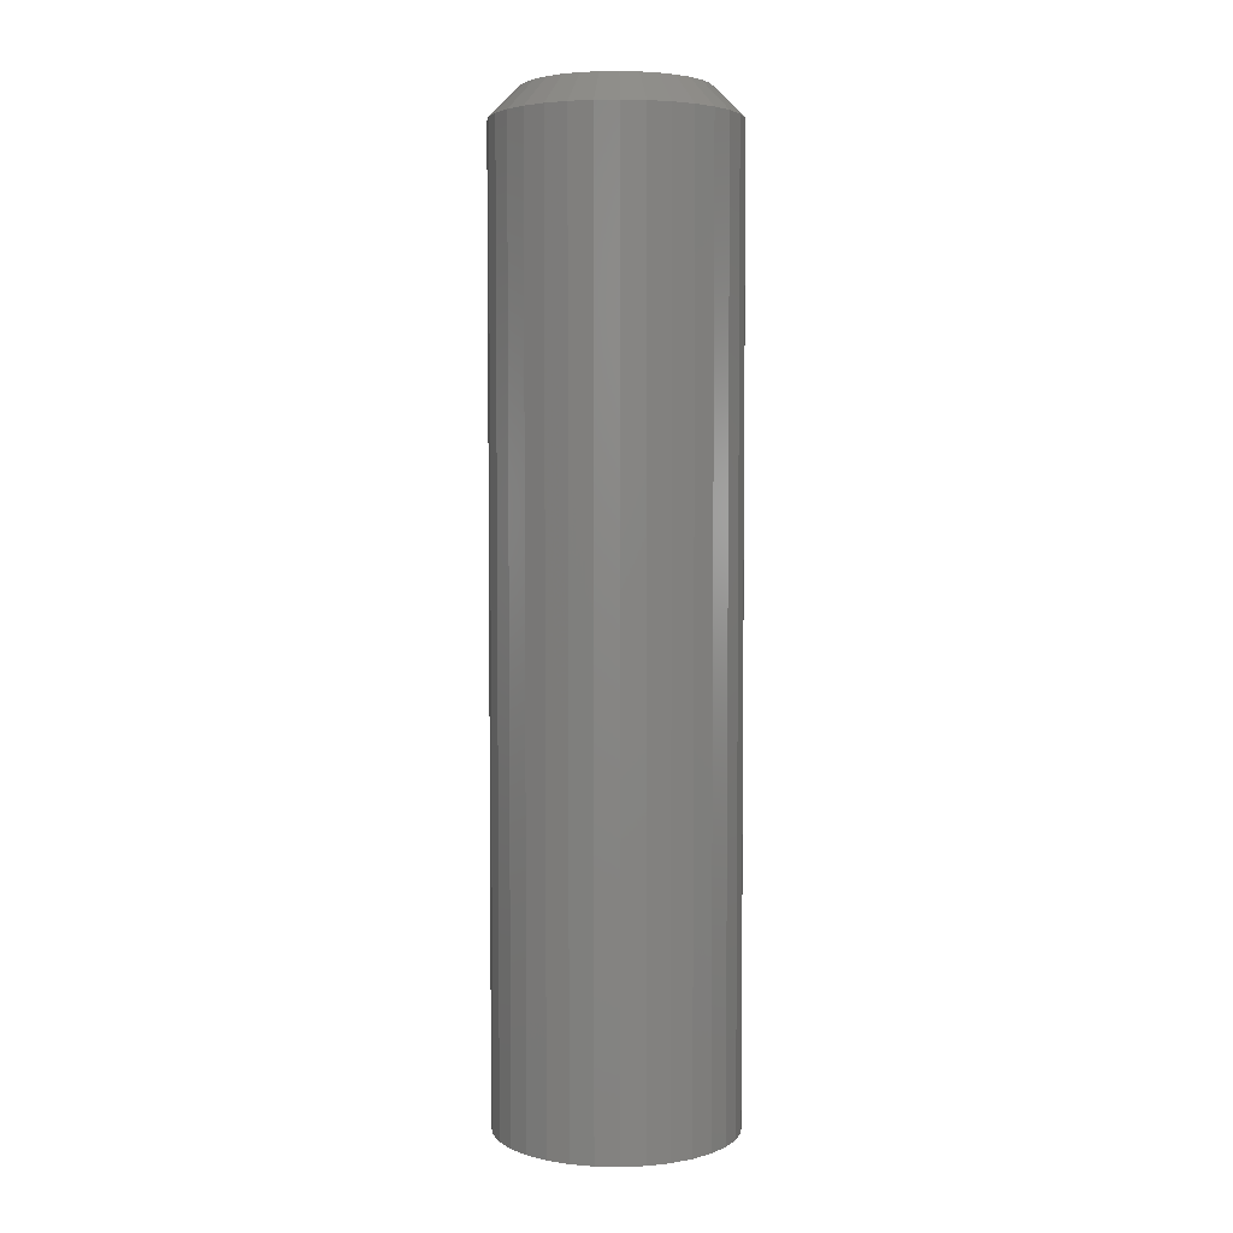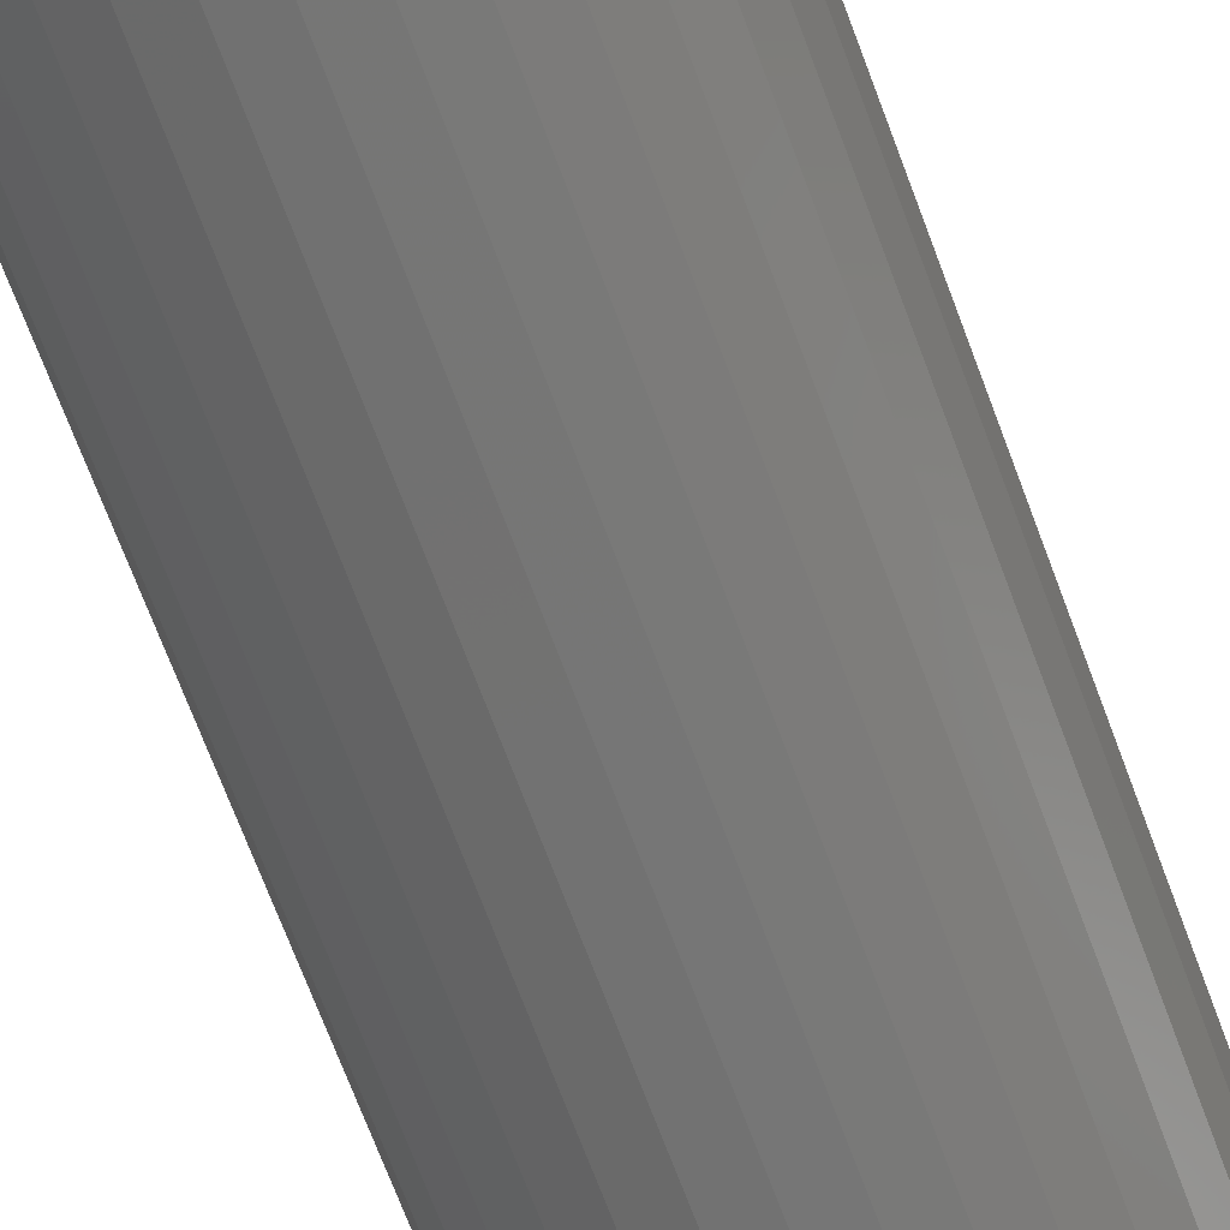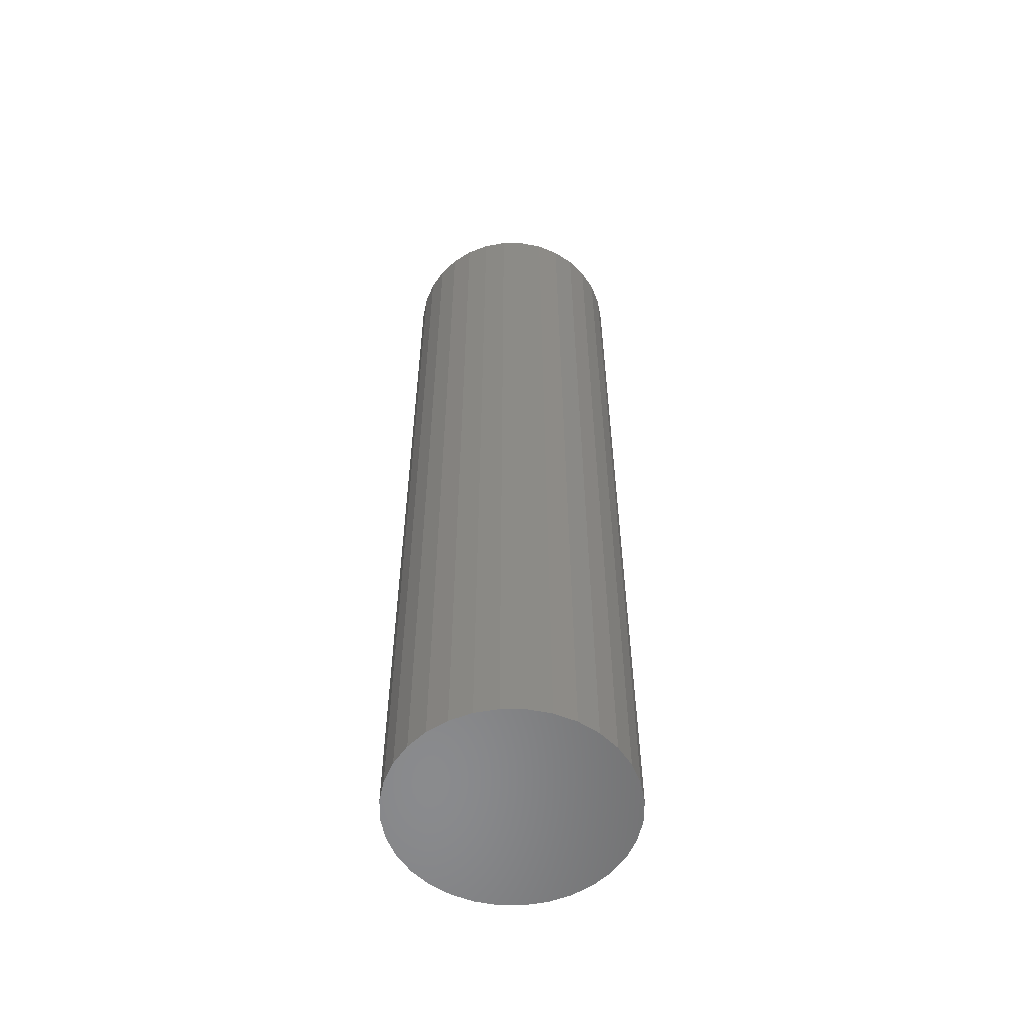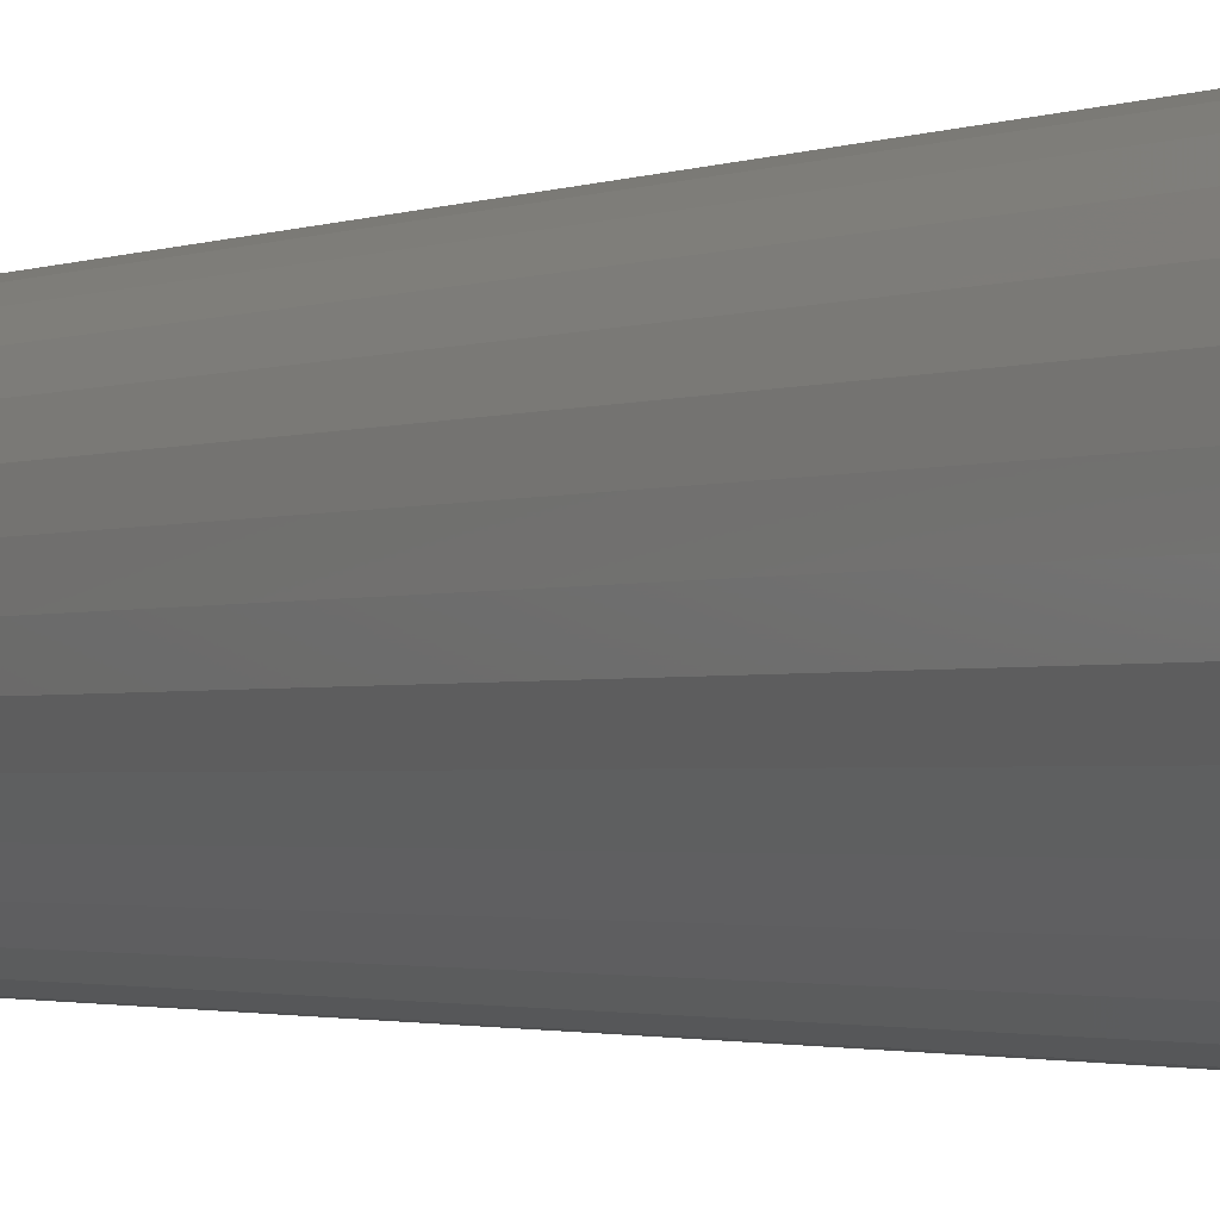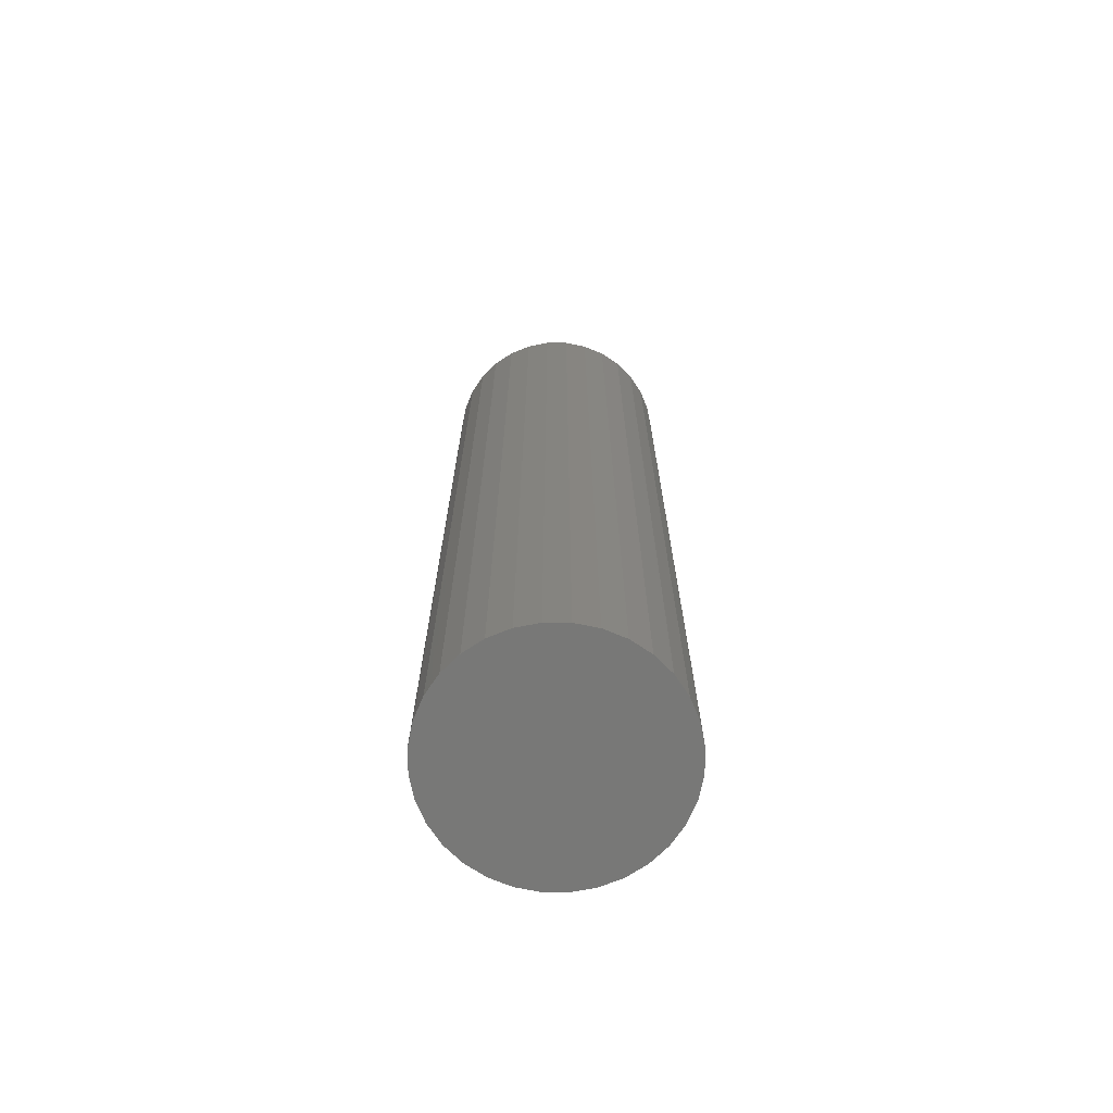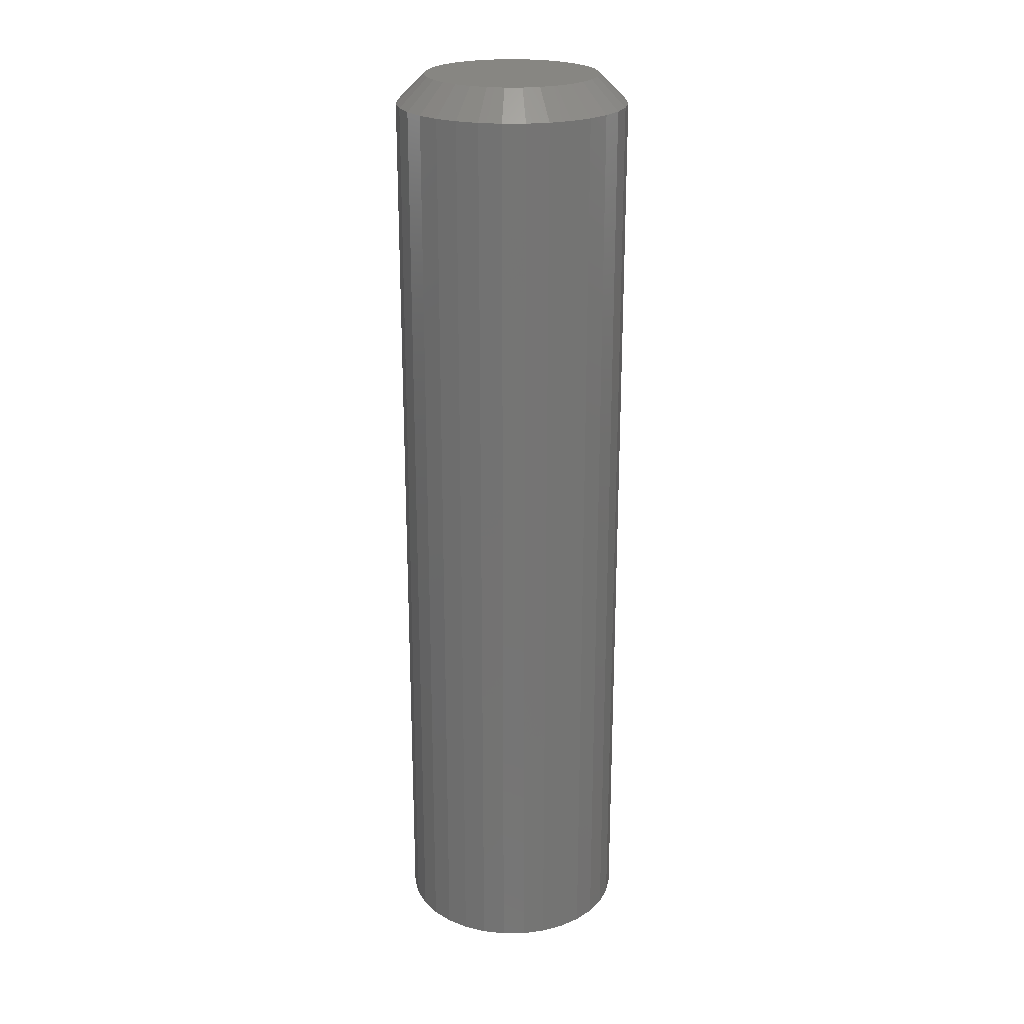
<metadata>
{"format":"stl","ext":"stl","renderer":"f3d","projection":"perspective","resolution":1024,"background":"white","views":[{"elev":4.2,"azim":-1.6,"up":"+Z"},{"elev":-66.5,"azim":-160.0,"up":"+Y"},{"elev":-56.5,"azim":-73.6,"up":"+Z"},{"elev":-1.5,"azim":150.2,"up":"+Y"},{"elev":-70.4,"azim":106.7,"up":"+Z"},{"elev":23.0,"azim":-107.8,"up":"+Z"}]}
</metadata>
<code>
# stl→obj: 96 verts, 188 faces
v 0.4816 0.01743 0.2578
v 0.4769 0.01698 0.2578
v 0.4725 0.01563 0.2578
v 0.4862 0.01698 0.2578
v 0.4907 0.01563 0.2578
v 0.4684 0.01343 0.2578
v 0.4948 0.01343 0.2578
v 0.4648 0.01047 0.2578
v 0.4984 0.01047 0.2578
v 0.4618 0.006872 0.2578
v 0.5013 0.006872 0.2578
v 0.4596 0.002763 0.2578
v 0.5035 0.002763 0.2578
v 0.4583 -0.001696 0.2578
v 0.5049 -0.001696 0.2578
v 0.5049 -0.01097 0.2578
v 0.4596 -0.01543 0.2578
v 0.5035 -0.01543 0.2578
v 0.4618 -0.01954 0.2578
v 0.5013 -0.01954 0.2578
v 0.4648 -0.02314 0.2578
v 0.4984 -0.02314 0.2578
v 0.4684 -0.02609 0.2578
v 0.4948 -0.02609 0.2578
v 0.4725 -0.02829 0.2578
v 0.4907 -0.02829 0.2578
v 0.4769 -0.02964 0.2578
v 0.4816 -0.0301 0.2578
v 0.4862 -0.02964 0.2578
v 0.5053 -0.006332 0.2578
v 0.4578 -0.006332 0.2578
v 0.4583 -0.01097 0.2578
v 0.5132 -0.006332 0
v 0.5132 -0.006332 0.25
v 0.5126 -0.01249 0
v 0.5126 -0.01249 0.25
v 0.5108 -0.01842 0
v 0.5108 -0.01842 0.25
v 0.5078 -0.02388 0
v 0.5078 -0.02388 0.25
v 0.5039 -0.02866 0
v 0.5039 -0.02866 0.25
v 0.4991 -0.03259 0
v 0.4991 -0.03259 0.25
v 0.4937 -0.03551 0
v 0.4937 -0.03551 0.25
v 0.4877 -0.0373 0
v 0.4877 -0.0373 0.25
v 0.4816 -0.03791 0
v 0.4816 -0.03791 0.25
v 0.4754 -0.0373 0
v 0.4754 -0.0373 0.25
v 0.4695 -0.03551 0
v 0.4695 -0.03551 0.25
v 0.464 -0.03259 0
v 0.464 -0.03259 0.25
v 0.4592 -0.02866 0
v 0.4592 -0.02866 0.25
v 0.4553 -0.02388 0
v 0.4553 -0.02388 0.25
v 0.4524 -0.01842 0
v 0.4524 -0.01842 0.25
v 0.4506 -0.01249 0
v 0.4506 -0.01249 0.25
v 0.45 -0.006332 0
v 0.45 -0.006332 0.25
v 0.4506 -0.0001715 0
v 0.4506 -0.0001715 0.25
v 0.4524 0.005753 0
v 0.4524 0.005753 0.25
v 0.4553 0.01121 0
v 0.4553 0.01121 0.25
v 0.4592 0.016 0
v 0.4592 0.016 0.25
v 0.464 0.01992 0
v 0.464 0.01992 0.25
v 0.4695 0.02284 0
v 0.4695 0.02284 0.25
v 0.4754 0.02464 0
v 0.4754 0.02464 0.25
v 0.4816 0.02525 0
v 0.4816 0.02525 0.25
v 0.4877 0.02464 0
v 0.4877 0.02464 0.25
v 0.4937 0.02284 0
v 0.4937 0.02284 0.25
v 0.4991 0.01992 0
v 0.4991 0.01992 0.25
v 0.5039 0.016 0
v 0.5039 0.016 0.25
v 0.5078 0.01121 0
v 0.5078 0.01121 0.25
v 0.5108 0.005753 0
v 0.5108 0.005753 0.25
v 0.5126 -0.0001715 0
v 0.5126 -0.0001715 0.25
f 1 2 3
f 4 1 3
f 4 3 5
f 5 3 6
f 5 6 7
f 7 6 8
f 7 8 9
f 9 8 10
f 9 10 11
f 11 10 12
f 11 12 13
f 13 12 14
f 13 14 15
f 16 17 18
f 18 17 19
f 18 19 20
f 20 19 21
f 20 21 22
f 22 21 23
f 22 23 24
f 24 23 25
f 24 25 26
f 26 25 27
f 26 27 28
f 26 28 29
f 15 14 30
f 30 14 31
f 30 31 16
f 16 31 32
f 16 32 17
f 33 34 35
f 35 34 36
f 35 36 37
f 37 36 38
f 37 38 39
f 39 38 40
f 39 40 41
f 41 40 42
f 41 42 43
f 43 42 44
f 43 44 45
f 45 44 46
f 45 46 47
f 47 46 48
f 47 48 49
f 49 48 50
f 49 50 51
f 51 50 52
f 51 52 53
f 53 52 54
f 53 54 55
f 55 54 56
f 55 56 57
f 57 56 58
f 57 58 59
f 59 58 60
f 59 60 61
f 61 60 62
f 61 62 63
f 63 62 64
f 63 64 65
f 65 64 66
f 65 66 67
f 67 66 68
f 67 68 69
f 69 68 70
f 69 70 71
f 71 70 72
f 71 72 73
f 73 72 74
f 73 74 75
f 75 74 76
f 75 76 77
f 77 76 78
f 77 78 79
f 79 78 80
f 79 80 81
f 81 80 82
f 81 82 83
f 83 82 84
f 83 84 85
f 85 84 86
f 85 86 87
f 87 86 88
f 87 88 89
f 89 88 90
f 89 90 91
f 91 90 92
f 91 92 93
f 93 92 94
f 93 94 95
f 95 94 96
f 95 96 33
f 33 96 34
f 31 14 66
f 14 68 66
f 34 96 30
f 96 15 30
f 96 94 13
f 15 96 13
f 92 90 11
f 11 94 92
f 13 94 11
f 88 86 5
f 7 88 5
f 7 9 88
f 84 82 4
f 4 86 84
f 5 86 4
f 80 78 3
f 2 80 3
f 2 1 80
f 76 74 6
f 6 78 76
f 3 78 6
f 72 70 12
f 10 72 12
f 10 8 72
f 14 70 68
f 12 70 14
f 9 11 90
f 90 88 9
f 1 4 82
f 82 80 1
f 8 6 74
f 74 72 8
f 30 16 34
f 16 36 34
f 66 64 31
f 64 32 31
f 64 62 17
f 32 64 17
f 60 58 19
f 19 62 60
f 17 62 19
f 56 54 25
f 23 56 25
f 23 21 56
f 52 50 27
f 27 54 52
f 25 54 27
f 48 46 26
f 29 48 26
f 29 28 48
f 44 42 24
f 24 46 44
f 26 46 24
f 40 38 18
f 20 40 18
f 20 22 40
f 16 38 36
f 18 38 16
f 21 19 58
f 58 56 21
f 28 27 50
f 50 48 28
f 22 24 42
f 42 40 22
f 77 79 81
f 77 81 83
f 85 77 83
f 75 77 85
f 87 75 85
f 73 75 87
f 89 73 87
f 71 73 89
f 91 71 89
f 69 71 91
f 93 69 91
f 67 69 93
f 95 67 93
f 37 61 35
f 59 61 37
f 39 59 37
f 57 59 39
f 41 57 39
f 55 57 41
f 43 55 41
f 53 55 43
f 45 53 43
f 51 53 45
f 49 51 45
f 47 49 45
f 61 63 35
f 35 63 65
f 35 65 33
f 33 65 67
f 33 67 95

</code>
